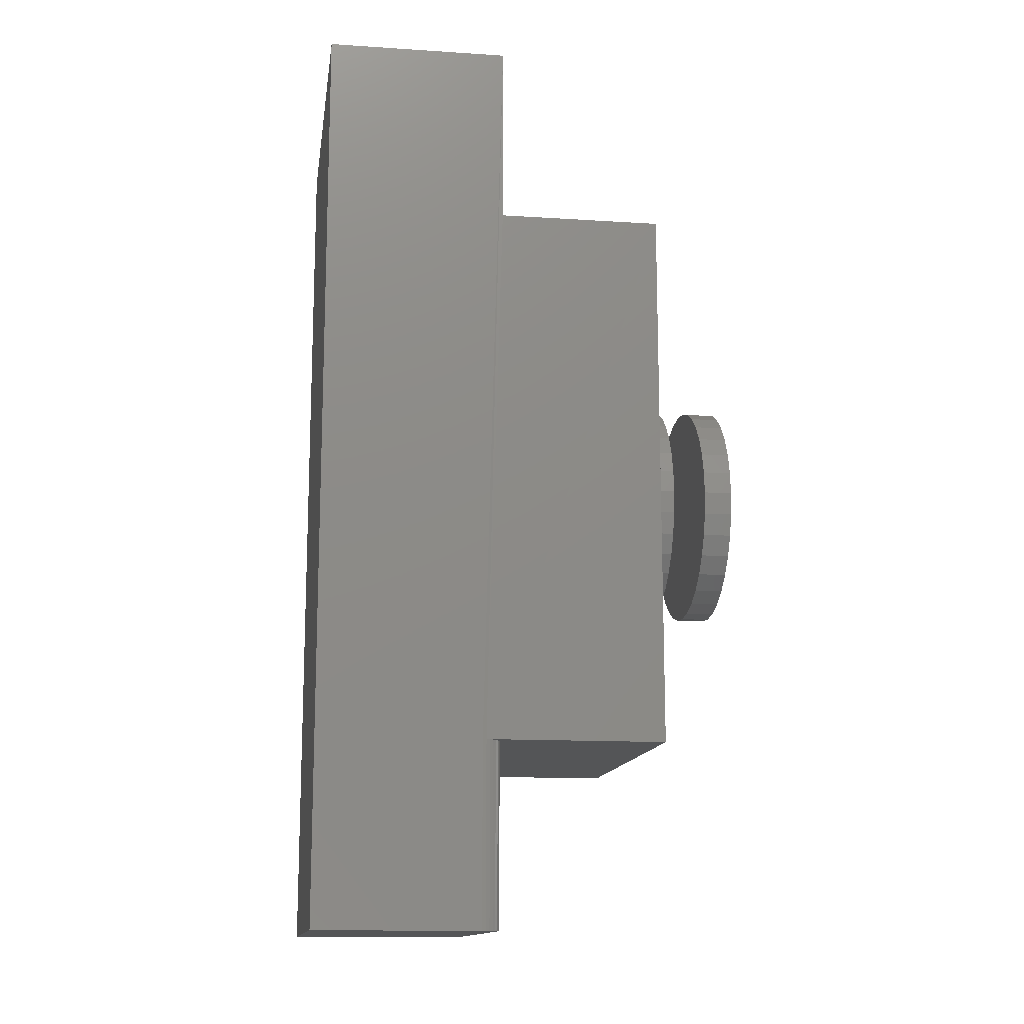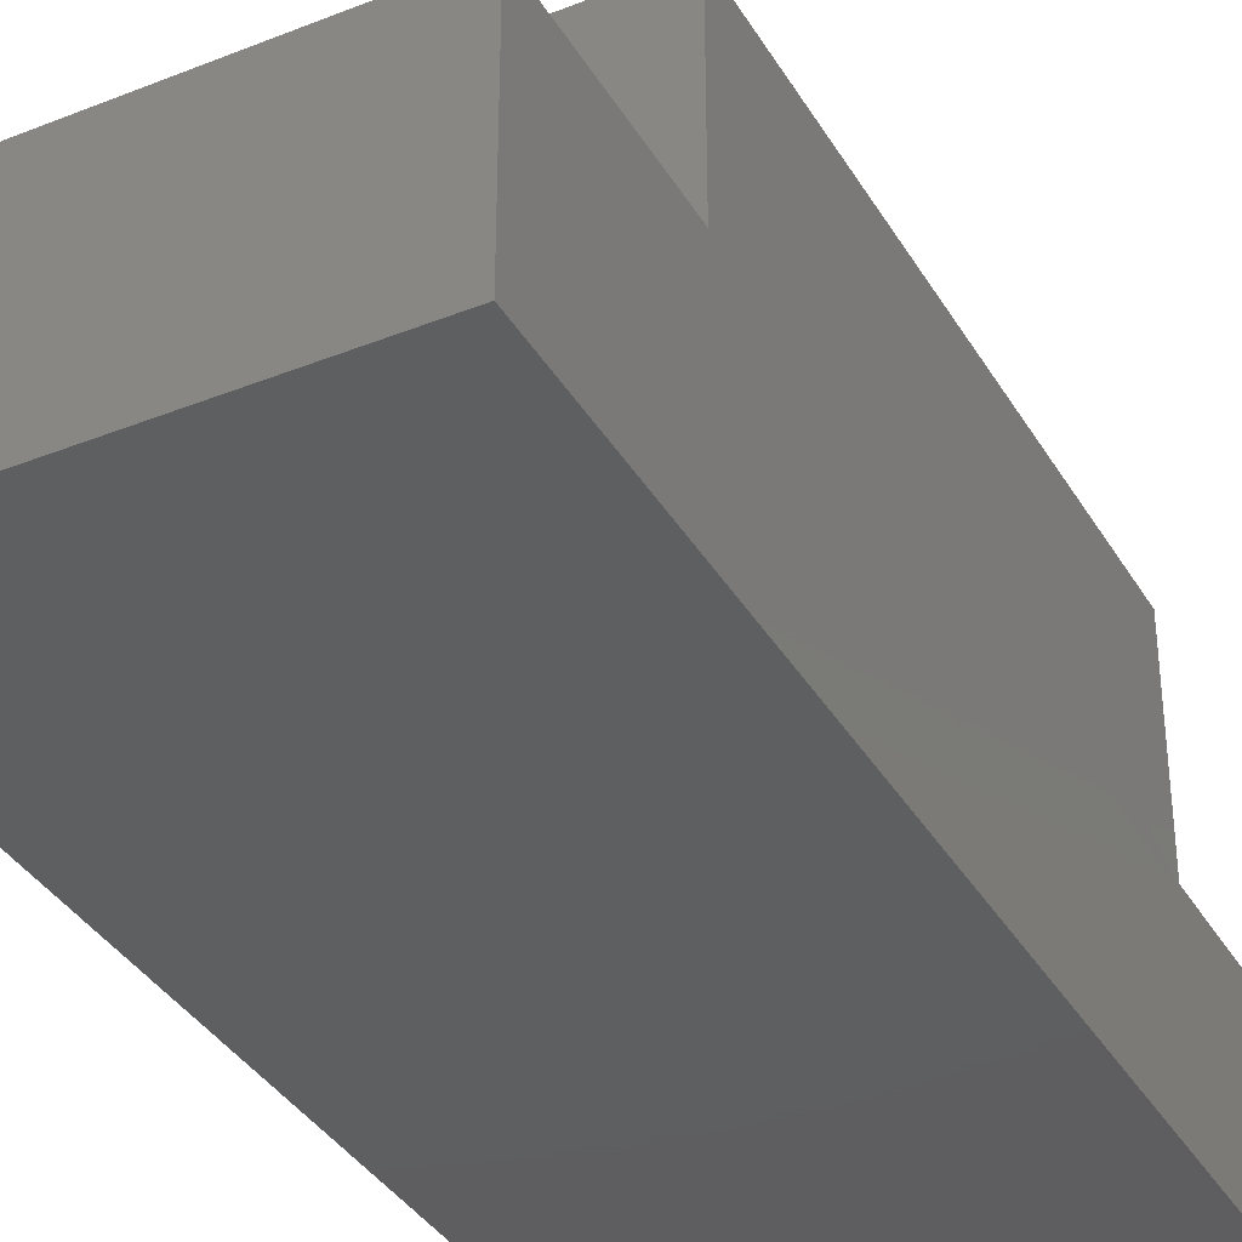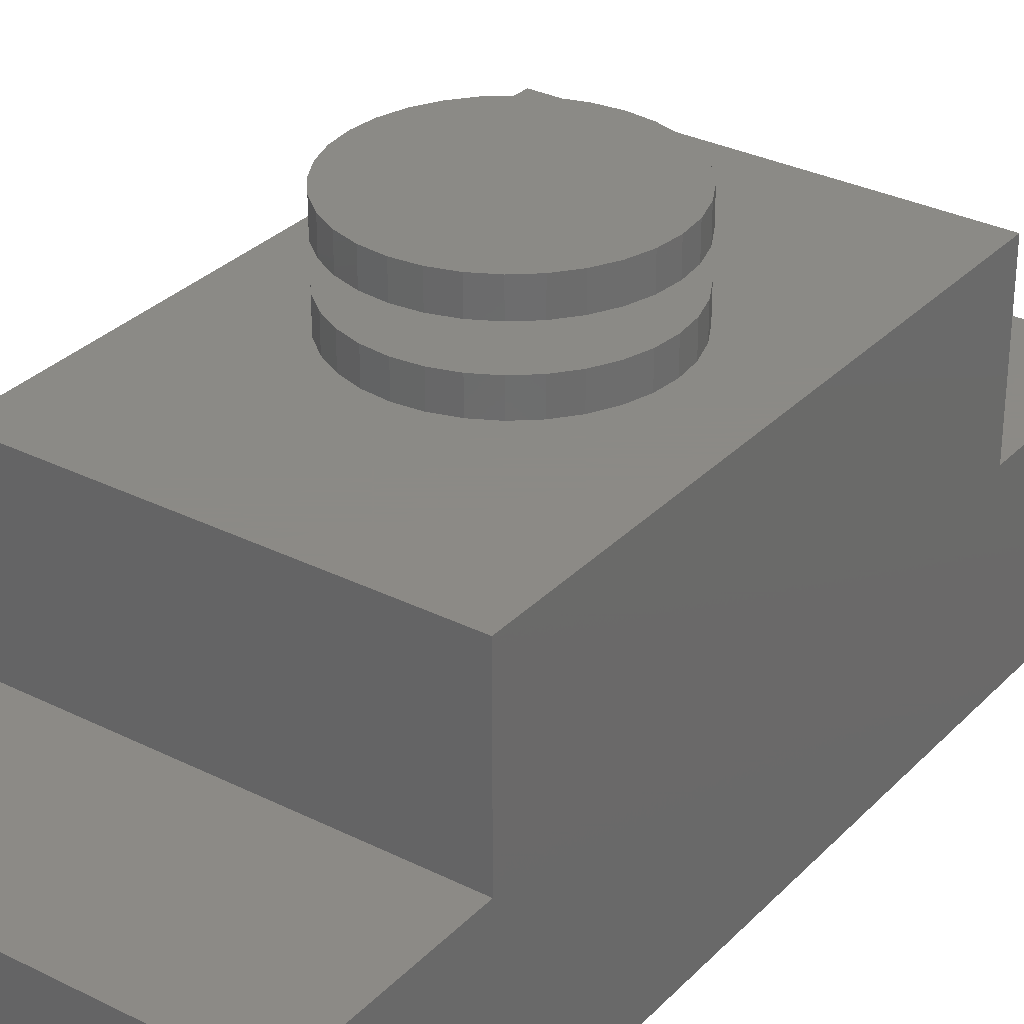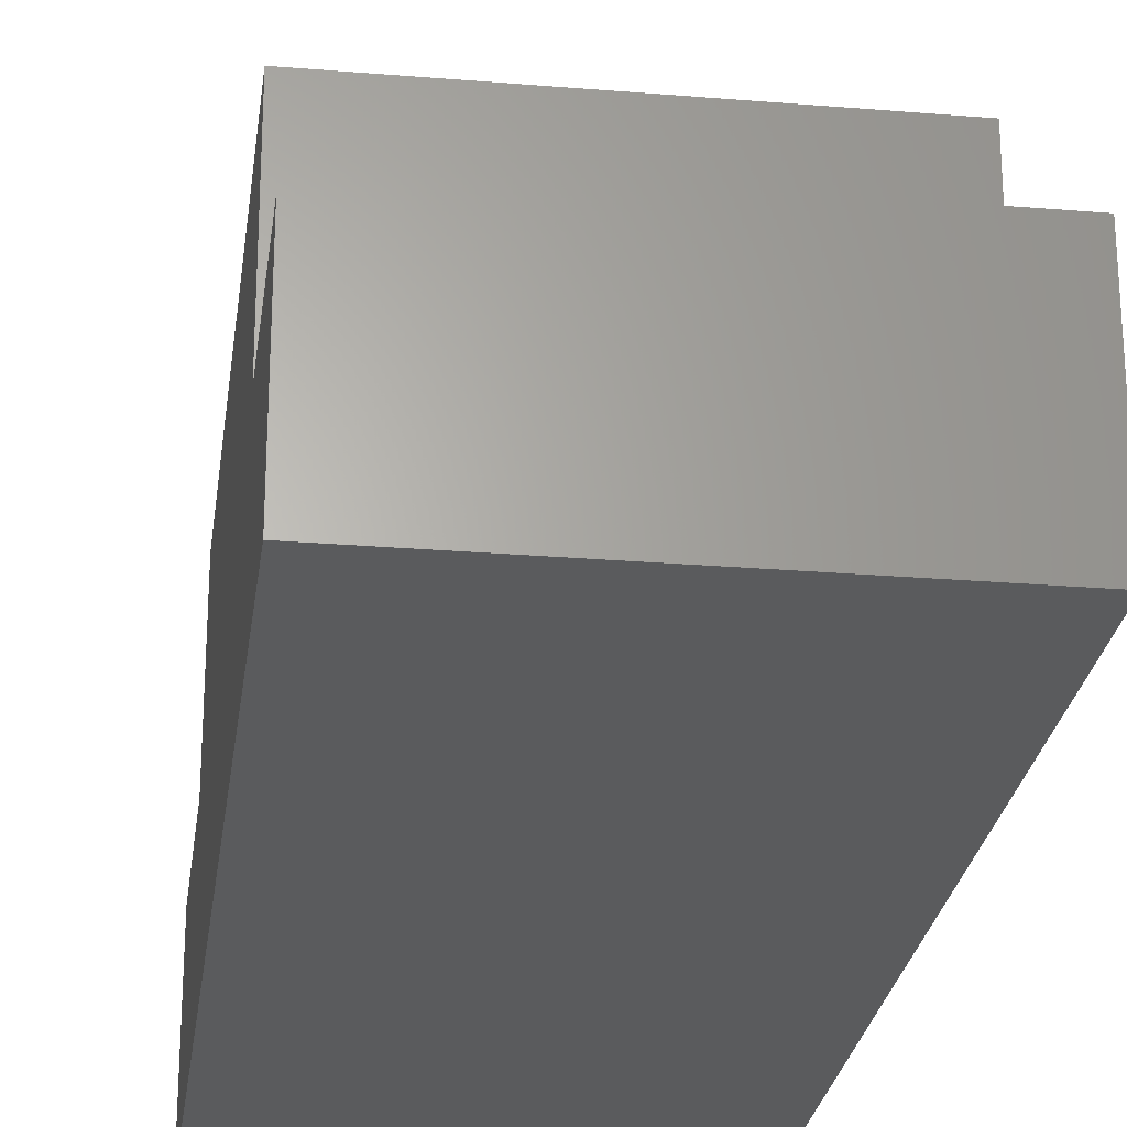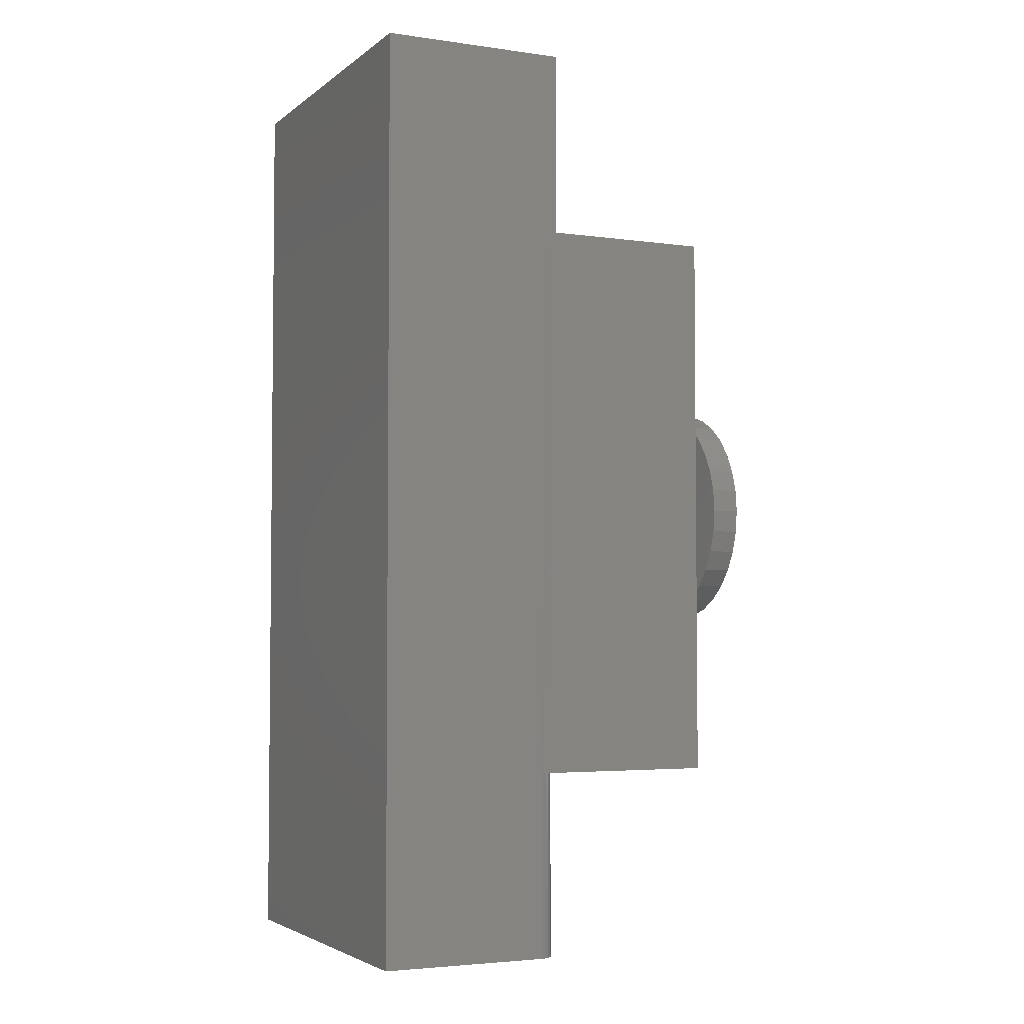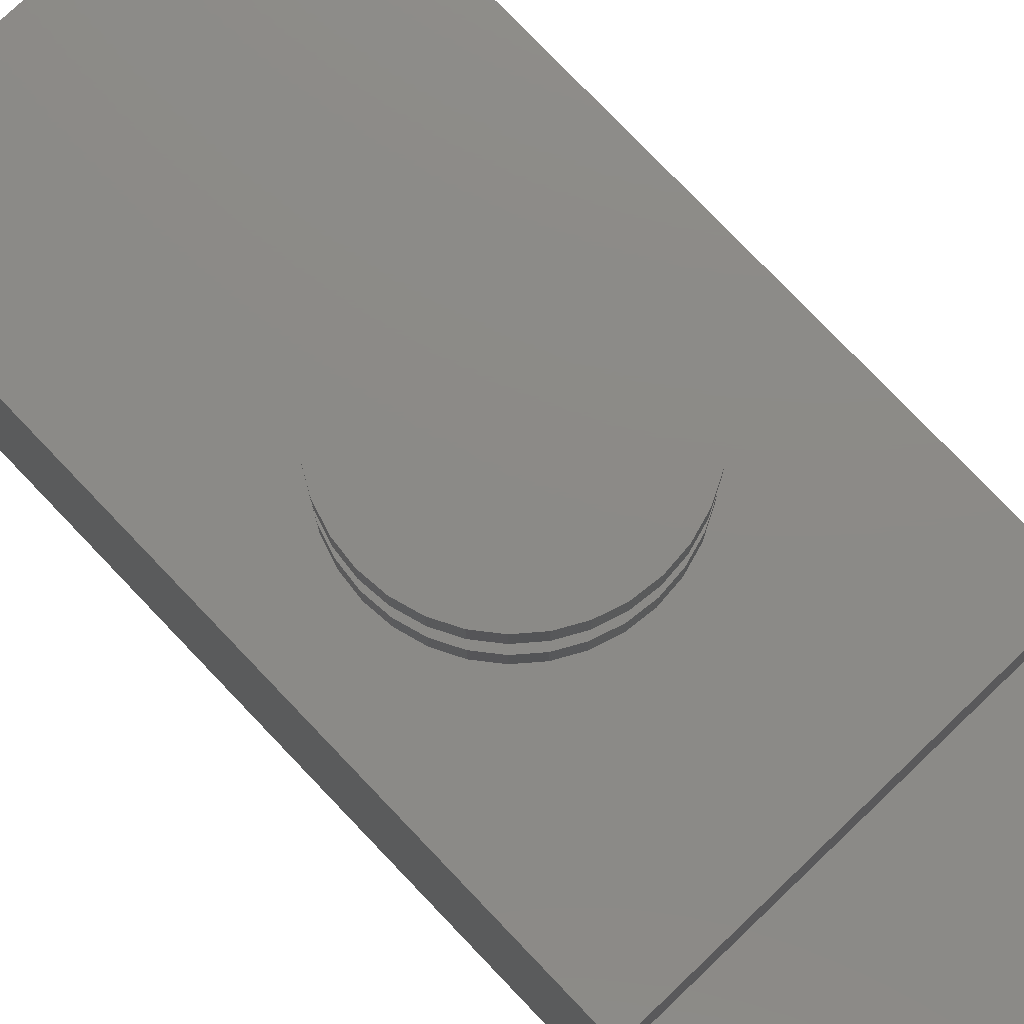
<metadata>
{"format":"stl","ext":"stl","renderer":"f3d","projection":"perspective","resolution":1024,"background":"white","views":[{"elev":-13.7,"azim":-98.2,"up":"+Y"},{"elev":-36.8,"azim":-152.7,"up":"+Z"},{"elev":31.2,"azim":35.5,"up":"+Z"},{"elev":-25.7,"azim":-7.5,"up":"+Z"},{"elev":-3.8,"azim":-115.1,"up":"+Y"},{"elev":77.4,"azim":136.3,"up":"+Z"}]}
</metadata>
<code>
# stl→obj: 180 verts, 344 faces
v 0.1098 2.326e-17 0.6719
v 0.1098 2.326e-17 0.7188
v 0.1134 0.03706 0.6719
v 0.1134 0.03706 0.7188
v 0.1242 0.0727 0.6719
v 0.1242 0.0727 0.7188
v 0.1418 0.1055 0.6719
v 0.1418 0.1055 0.7188
v 0.1654 0.1343 0.6719
v 0.1654 0.1343 0.7188
v 0.1942 0.158 0.6719
v 0.1942 0.158 0.7188
v 0.2271 0.1755 0.6719
v 0.2271 0.1755 0.7188
v 0.2627 0.1863 0.6719
v 0.2627 0.1863 0.7188
v 0.2998 0.19 0.6719
v 0.2998 0.19 0.7188
v 0.3368 0.1863 0.6719
v 0.3368 0.1863 0.7188
v 0.3725 0.1755 0.6719
v 0.3725 0.1755 0.7188
v 0.4053 0.158 0.6719
v 0.4053 0.158 0.7188
v 0.4341 0.1343 0.6719
v 0.4341 0.1343 0.7188
v 0.4577 0.1055 0.6719
v 0.4577 0.1055 0.7188
v 0.4753 0.0727 0.6719
v 0.4753 0.0727 0.7188
v 0.4861 0.03706 0.6719
v 0.4861 0.03706 0.7188
v 0.4897 -4.653e-17 0.6719
v 0.4897 0 0.7188
v 0.1098 2.326e-17 0.5703
v 0.1098 2.326e-17 0.6172
v 0.1134 0.03706 0.5703
v 0.1134 0.03706 0.6172
v 0.1242 0.0727 0.5703
v 0.1242 0.0727 0.6172
v 0.1418 0.1055 0.5703
v 0.1418 0.1055 0.6172
v 0.1654 0.1343 0.5703
v 0.1654 0.1343 0.6172
v 0.1942 0.158 0.5703
v 0.1942 0.158 0.6172
v 0.2271 0.1755 0.5703
v 0.2271 0.1755 0.6172
v 0.2627 0.1863 0.5703
v 0.2627 0.1863 0.6172
v 0.2998 0.19 0.5703
v 0.2998 0.19 0.6172
v 0.3368 0.1863 0.5703
v 0.3368 0.1863 0.6172
v 0.3725 0.1755 0.5703
v 0.3725 0.1755 0.6172
v 0.4053 0.158 0.5703
v 0.4053 0.158 0.6172
v 0.4341 0.1343 0.5703
v 0.4341 0.1343 0.6172
v 0.4577 0.1055 0.5703
v 0.4577 0.1055 0.6172
v 0.4753 0.0727 0.5703
v 0.4753 0.0727 0.6172
v 0.4861 0.03706 0.5703
v 0.4861 0.03706 0.6172
v 0.4897 0 0.5703
v 0.4897 0 0.6172
v 0.4861 -0.03706 0.6719
v 0.4861 -0.03706 0.7188
v 0.4753 -0.0727 0.6719
v 0.4753 -0.0727 0.7188
v 0.4577 -0.1055 0.6719
v 0.4577 -0.1055 0.7188
v 0.4341 -0.1343 0.6719
v 0.4341 -0.1343 0.7188
v 0.4053 -0.158 0.6719
v 0.4053 -0.158 0.7188
v 0.3725 -0.1755 0.6719
v 0.3725 -0.1755 0.7188
v 0.3368 -0.1863 0.6719
v 0.3368 -0.1863 0.7188
v 0.2998 -0.19 0.6719
v 0.2998 -0.19 0.7188
v 0.2627 -0.1863 0.6719
v 0.2627 -0.1863 0.7188
v 0.2271 -0.1755 0.6719
v 0.2271 -0.1755 0.7188
v 0.1942 -0.158 0.6719
v 0.1942 -0.158 0.7188
v 0.1654 -0.1343 0.6719
v 0.1654 -0.1343 0.7188
v 0.1418 -0.1055 0.6719
v 0.1418 -0.1055 0.7188
v 0.1242 -0.0727 0.6719
v 0.1242 -0.0727 0.7188
v 0.1134 -0.03706 0.6719
v 0.1134 -0.03706 0.7188
v 0.4861 -0.03706 0.5703
v 0.4861 -0.03706 0.6172
v 0.4753 -0.0727 0.5703
v 0.4753 -0.0727 0.6172
v 0.4577 -0.1055 0.5703
v 0.4577 -0.1055 0.6172
v 0.4341 -0.1343 0.5703
v 0.4341 -0.1343 0.6172
v 0.4053 -0.158 0.5703
v 0.4053 -0.158 0.6172
v 0.3725 -0.1755 0.5703
v 0.3725 -0.1755 0.6172
v 0.3368 -0.1863 0.5703
v 0.3368 -0.1863 0.6172
v 0.2998 -0.19 0.5703
v 0.2998 -0.19 0.6172
v 0.2627 -0.1863 0.5703
v 0.2627 -0.1863 0.6172
v 0.2271 -0.1755 0.5703
v 0.2271 -0.1755 0.6172
v 0.1942 -0.158 0.5703
v 0.1942 -0.158 0.6172
v 0.1654 -0.1343 0.5703
v 0.1654 -0.1343 0.6172
v 0.1418 -0.1055 0.5703
v 0.1418 -0.1055 0.6172
v 0.1242 -0.0727 0.5703
v 0.1242 -0.0727 0.6172
v 0.1134 -0.03706 0.5703
v 0.1134 -0.03706 0.6172
v 0.04688 0.4031 0.2531
v 0.5547 0.4031 0.2531
v 0.04688 0.4031 0.5215
v 0.5547 0.4031 0.5215
v 0.04688 0.7031 0.04688
v 0.04688 0.7031 0.2531
v 0.04688 0.007895 0.04688
v 0.04688 -0.4031 0.5215
v 0.04688 -0.7031 0.2531
v 0.04688 -0.7031 0.04688
v 0.04688 -0.4031 0.2531
v 0.5547 -0.4031 0.5215
v 0.5547 -0.4031 0.2531
v 0.5547 0.7031 0.04688
v 0.5547 0.007895 0.04688
v 0.5547 0.7031 0.2531
v 0.5547 -0.7031 0.04688
v 0.5547 -0.7031 0.2531
v 0.6016 0.45 0.5684
v 0 0.45 0.5684
v 0.6016 -0.45 0.5684
v 0 -0.45 0.5684
v 0 0.007895 -4.641e-17
v 0 -0.75 0
v 0 -0.75 0.2687
v 0.0006005 -0.45 0.2748
v 0 0.45 0.3
v 0 0.75 0.3
v 0 -0.45 0.2687
v 0 0.75 -9.185e-17
v 0.005267 -0.75 0.2861
v 0.01929 -0.75 0.2976
v 0.01389 -0.75 0.2947
v 0.009153 -0.75 0.2908
v 0.6016 -0.75 0
v 0.6016 -0.75 0.3
v 0.03125 -0.75 0.3
v 0.02515 -0.75 0.2994
v 0.002379 -0.75 0.2807
v 0.0006005 -0.75 0.2748
v 0.6016 -0.45 0.3
v 0.03125 -0.45 0.3
v 0.002379 -0.45 0.2807
v 0.005267 -0.45 0.2861
v 0.009153 -0.45 0.2908
v 0.01389 -0.45 0.2947
v 0.01929 -0.45 0.2976
v 0.02515 -0.45 0.2994
v 0.6016 0.75 -9.185e-17
v 0.6016 0.75 0.3
v 0.6016 0.007895 -4.641e-17
v 0.6016 0.45 0.3
f 1 2 3
f 3 2 4
f 3 4 5
f 5 4 6
f 5 6 7
f 7 6 8
f 7 8 9
f 9 8 10
f 9 10 11
f 11 10 12
f 11 12 13
f 13 12 14
f 13 14 15
f 15 14 16
f 15 16 17
f 17 16 18
f 17 18 19
f 19 18 20
f 19 20 21
f 21 20 22
f 21 22 23
f 23 22 24
f 23 24 25
f 25 24 26
f 25 26 27
f 27 26 28
f 27 28 29
f 29 28 30
f 29 30 31
f 31 30 32
f 31 32 33
f 33 32 34
f 35 36 37
f 37 36 38
f 37 38 39
f 39 38 40
f 39 40 41
f 41 40 42
f 41 42 43
f 43 42 44
f 43 44 45
f 45 44 46
f 45 46 47
f 47 46 48
f 47 48 49
f 49 48 50
f 49 50 51
f 51 50 52
f 51 52 53
f 53 52 54
f 53 54 55
f 55 54 56
f 55 56 57
f 57 56 58
f 57 58 59
f 59 58 60
f 59 60 61
f 61 60 62
f 61 62 63
f 63 62 64
f 63 64 65
f 65 64 66
f 65 66 67
f 67 66 68
f 33 34 69
f 69 34 70
f 69 70 71
f 71 70 72
f 71 72 73
f 73 72 74
f 73 74 75
f 75 74 76
f 75 76 77
f 77 76 78
f 77 78 79
f 79 78 80
f 79 80 81
f 81 80 82
f 81 82 83
f 83 82 84
f 83 84 85
f 85 84 86
f 85 86 87
f 87 86 88
f 87 88 89
f 89 88 90
f 89 90 91
f 91 90 92
f 91 92 93
f 93 92 94
f 93 94 95
f 95 94 96
f 95 96 97
f 97 96 98
f 97 98 1
f 1 98 2
f 67 68 99
f 99 68 100
f 99 100 101
f 101 100 102
f 101 102 103
f 103 102 104
f 103 104 105
f 105 104 106
f 105 106 107
f 107 106 108
f 107 108 109
f 109 108 110
f 109 110 111
f 111 110 112
f 111 112 113
f 113 112 114
f 113 114 115
f 115 114 116
f 115 116 117
f 117 116 118
f 117 118 119
f 119 118 120
f 119 120 121
f 121 120 122
f 121 122 123
f 123 122 124
f 123 124 125
f 125 124 126
f 125 126 127
f 127 126 128
f 127 128 35
f 35 128 36
f 50 54 52
f 54 50 48
f 54 48 56
f 110 116 112
f 112 116 114
f 56 48 58
f 58 48 46
f 58 46 60
f 60 46 44
f 60 44 62
f 62 44 42
f 62 42 64
f 64 42 40
f 64 40 66
f 66 40 38
f 66 38 68
f 68 38 36
f 68 36 100
f 100 36 128
f 100 128 102
f 102 128 126
f 102 126 104
f 104 126 124
f 104 124 106
f 106 124 122
f 106 122 108
f 108 122 120
f 108 120 110
f 110 120 118
f 110 118 116
f 17 19 15
f 13 15 19
f 21 13 19
f 81 85 79
f 83 85 81
f 85 87 79
f 79 87 89
f 79 89 77
f 77 89 91
f 77 91 75
f 75 91 93
f 75 93 73
f 73 93 95
f 73 95 71
f 71 95 97
f 71 97 69
f 69 97 1
f 69 1 33
f 33 1 3
f 33 3 31
f 31 3 5
f 31 5 29
f 29 5 7
f 29 7 27
f 27 7 9
f 27 9 25
f 25 9 11
f 25 11 23
f 23 11 13
f 23 13 21
f 129 130 131
f 131 130 132
f 133 134 135
f 135 134 129
f 135 129 136
f 136 129 131
f 137 138 139
f 139 138 135
f 139 135 136
f 136 140 139
f 139 140 141
f 142 143 144
f 144 143 130
f 143 140 130
f 130 140 132
f 140 143 141
f 141 143 145
f 141 145 146
f 144 130 134
f 134 130 129
f 133 142 134
f 134 142 144
f 143 142 135
f 135 142 133
f 145 143 138
f 138 143 135
f 137 146 138
f 138 146 145
f 141 146 139
f 139 146 137
f 132 140 131
f 131 140 136
f 16 20 18
f 20 16 14
f 20 14 22
f 80 86 82
f 82 86 84
f 22 14 24
f 24 14 12
f 24 12 26
f 26 12 10
f 26 10 28
f 28 10 8
f 28 8 30
f 30 8 6
f 30 6 32
f 32 6 4
f 32 4 34
f 34 4 2
f 34 2 70
f 70 2 98
f 70 98 72
f 72 98 96
f 72 96 74
f 74 96 94
f 74 94 76
f 76 94 92
f 76 92 78
f 78 92 90
f 78 90 80
f 80 90 88
f 80 88 86
f 51 53 49
f 47 49 53
f 55 47 53
f 111 115 109
f 113 115 111
f 115 117 109
f 109 117 119
f 109 119 107
f 107 119 121
f 107 121 105
f 105 121 123
f 105 123 103
f 103 123 125
f 103 125 101
f 101 125 127
f 101 127 99
f 99 127 35
f 99 35 67
f 67 35 37
f 67 37 65
f 65 37 39
f 65 39 63
f 63 39 41
f 63 41 61
f 61 41 43
f 61 43 59
f 59 43 45
f 59 45 57
f 57 45 47
f 57 47 55
f 147 148 149
f 149 148 150
f 151 152 153
f 154 150 148
f 154 148 155
f 154 155 156
f 154 156 157
f 156 158 157
f 157 158 151
f 157 151 153
f 159 160 161
f 159 161 162
f 163 164 165
f 163 165 166
f 163 166 152
f 166 160 159
f 166 159 167
f 166 167 168
f 166 168 153
f 166 153 152
f 169 170 164
f 164 170 165
f 150 154 171
f 150 171 172
f 150 172 173
f 150 173 174
f 150 174 175
f 150 175 176
f 150 176 170
f 150 170 169
f 150 169 149
f 158 156 177
f 177 156 178
f 157 153 154
f 154 153 168
f 154 168 171
f 171 168 167
f 171 167 172
f 172 167 159
f 172 159 173
f 173 159 162
f 173 162 174
f 174 162 161
f 174 161 175
f 175 161 160
f 175 160 176
f 176 160 166
f 176 166 170
f 170 166 165
f 179 177 178
f 163 179 178
f 163 178 180
f 163 180 169
f 163 169 164
f 169 180 149
f 149 180 147
f 155 148 180
f 180 148 147
f 178 156 180
f 180 156 155
f 179 151 177
f 177 151 158
f 163 152 179
f 179 152 151

</code>
